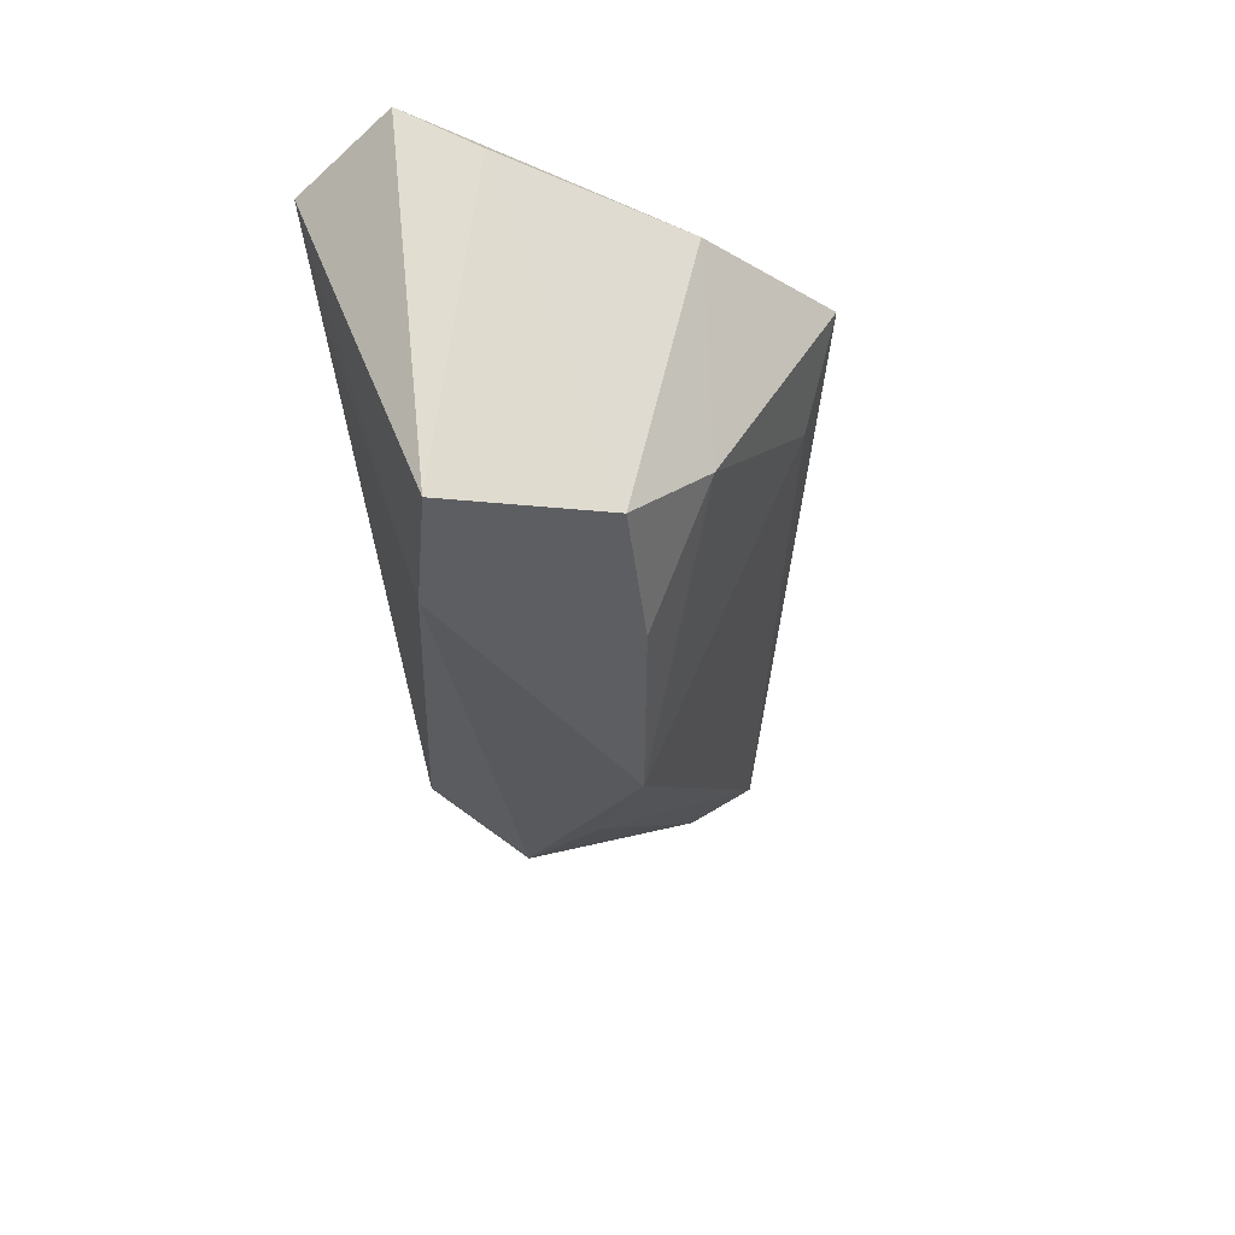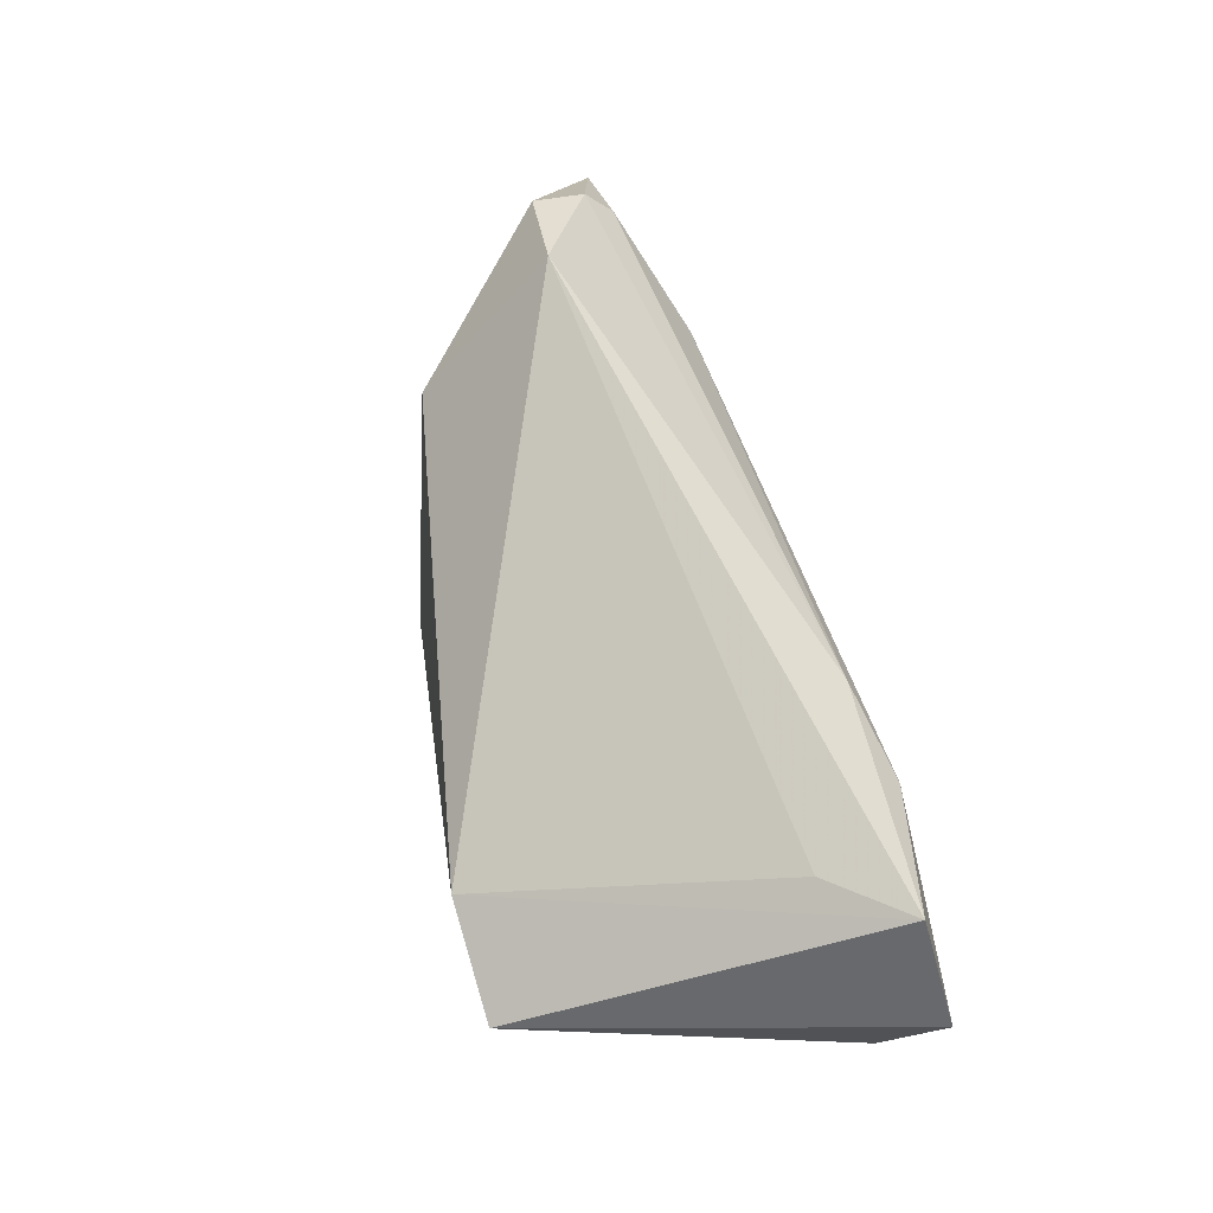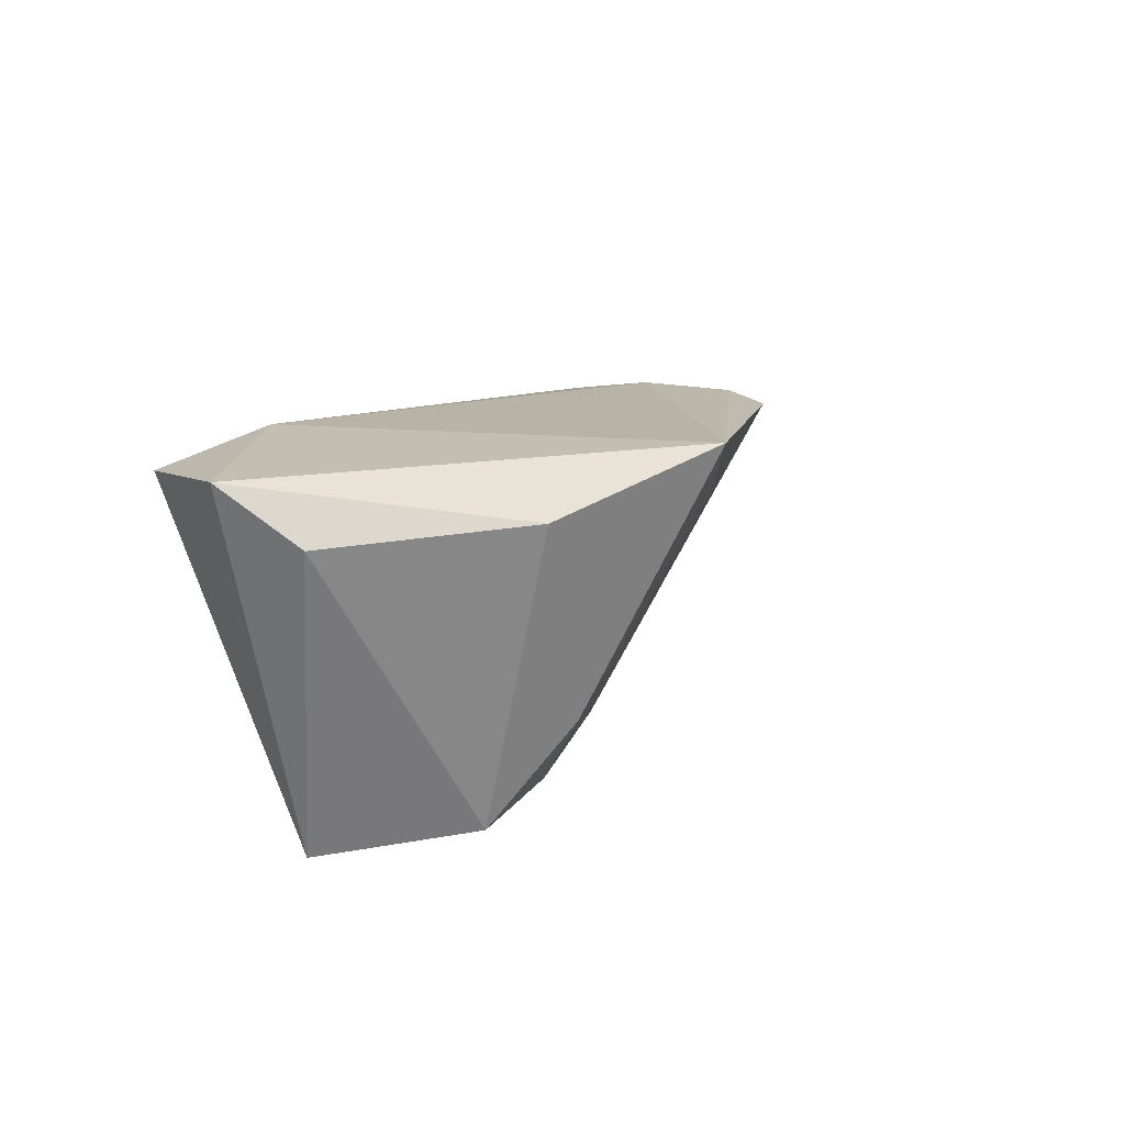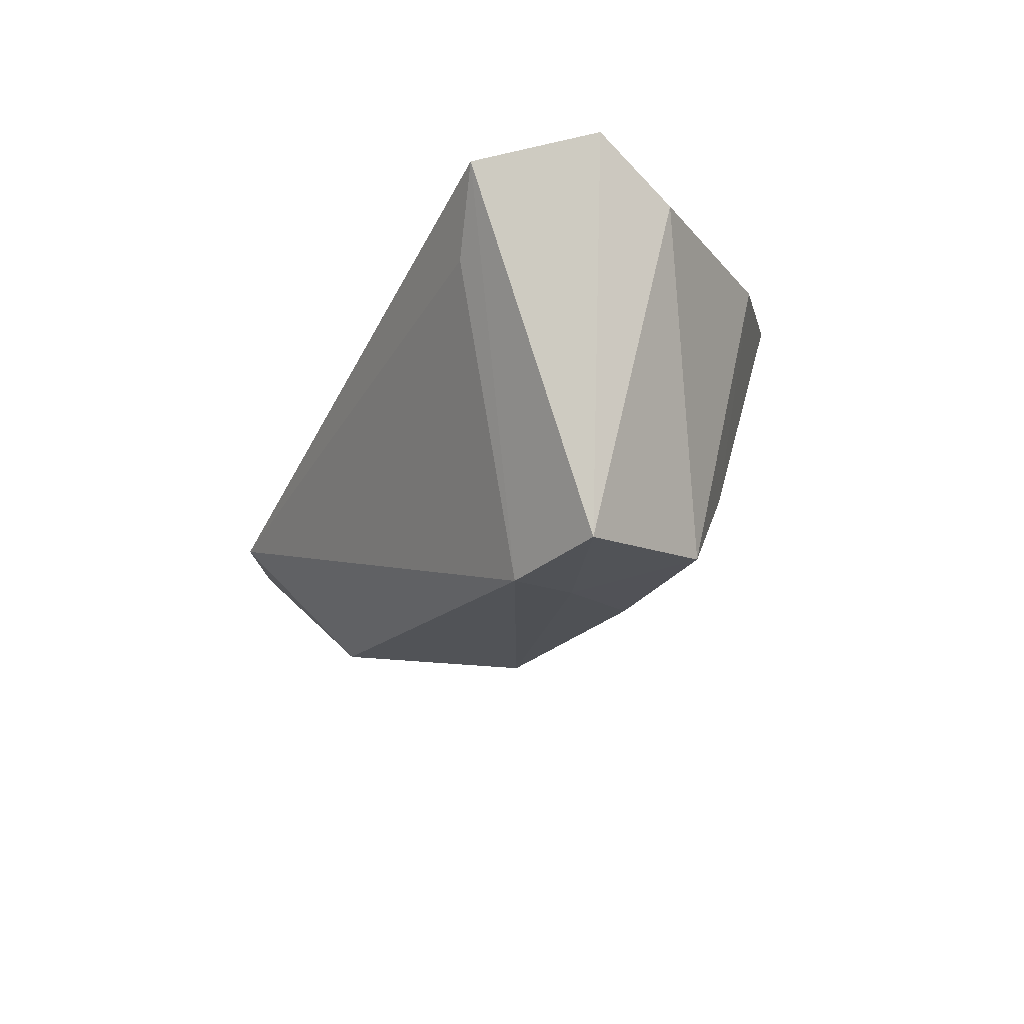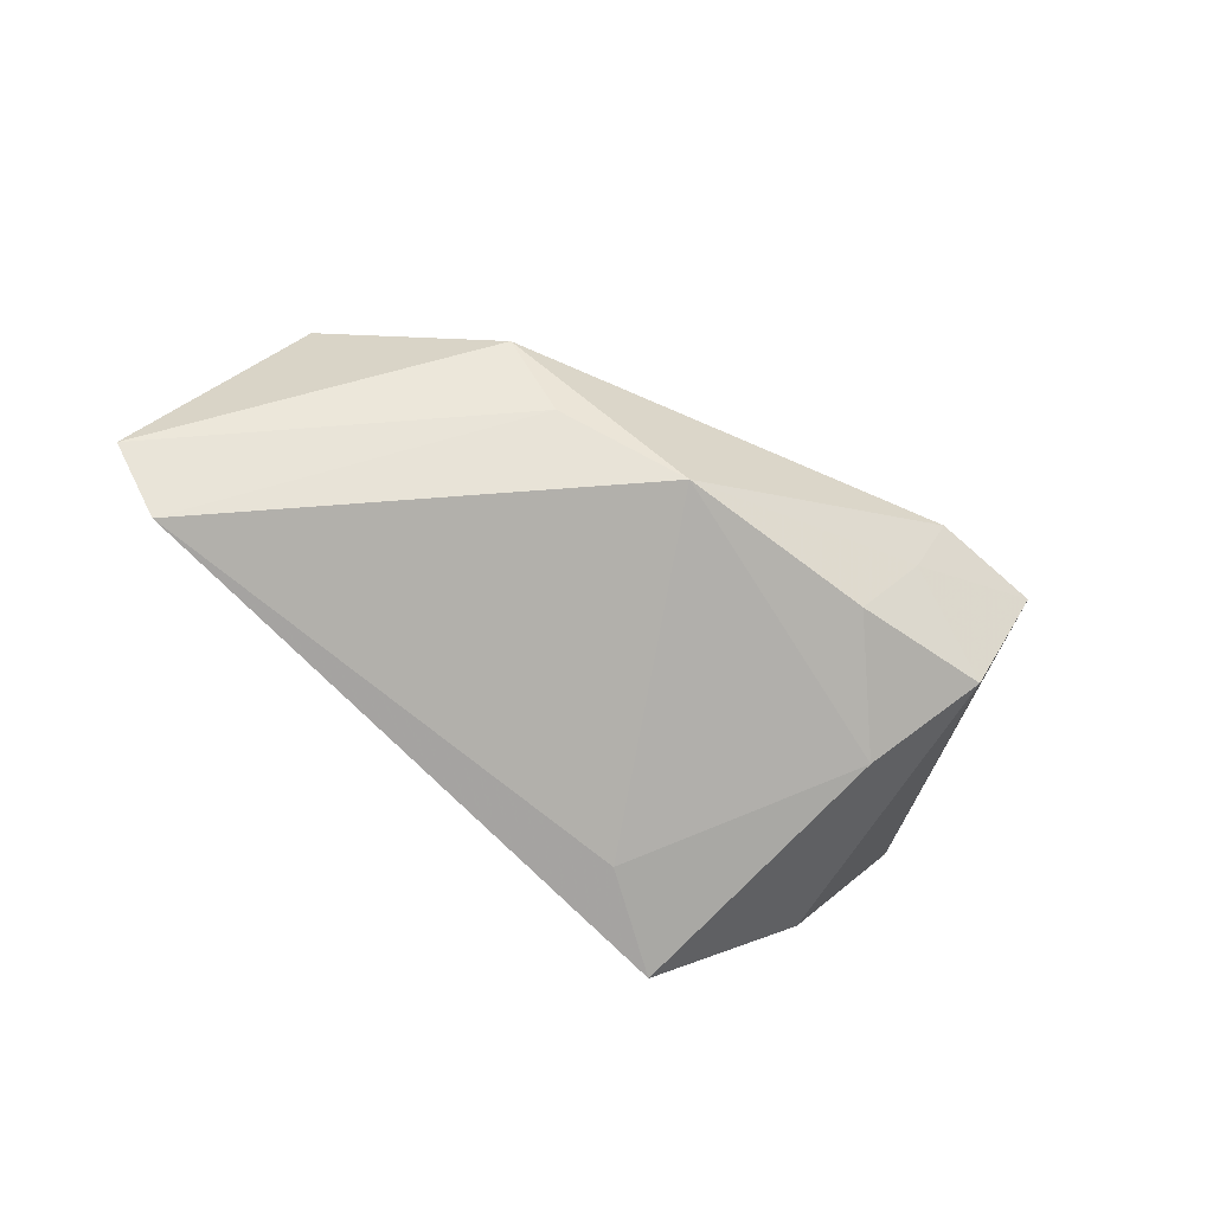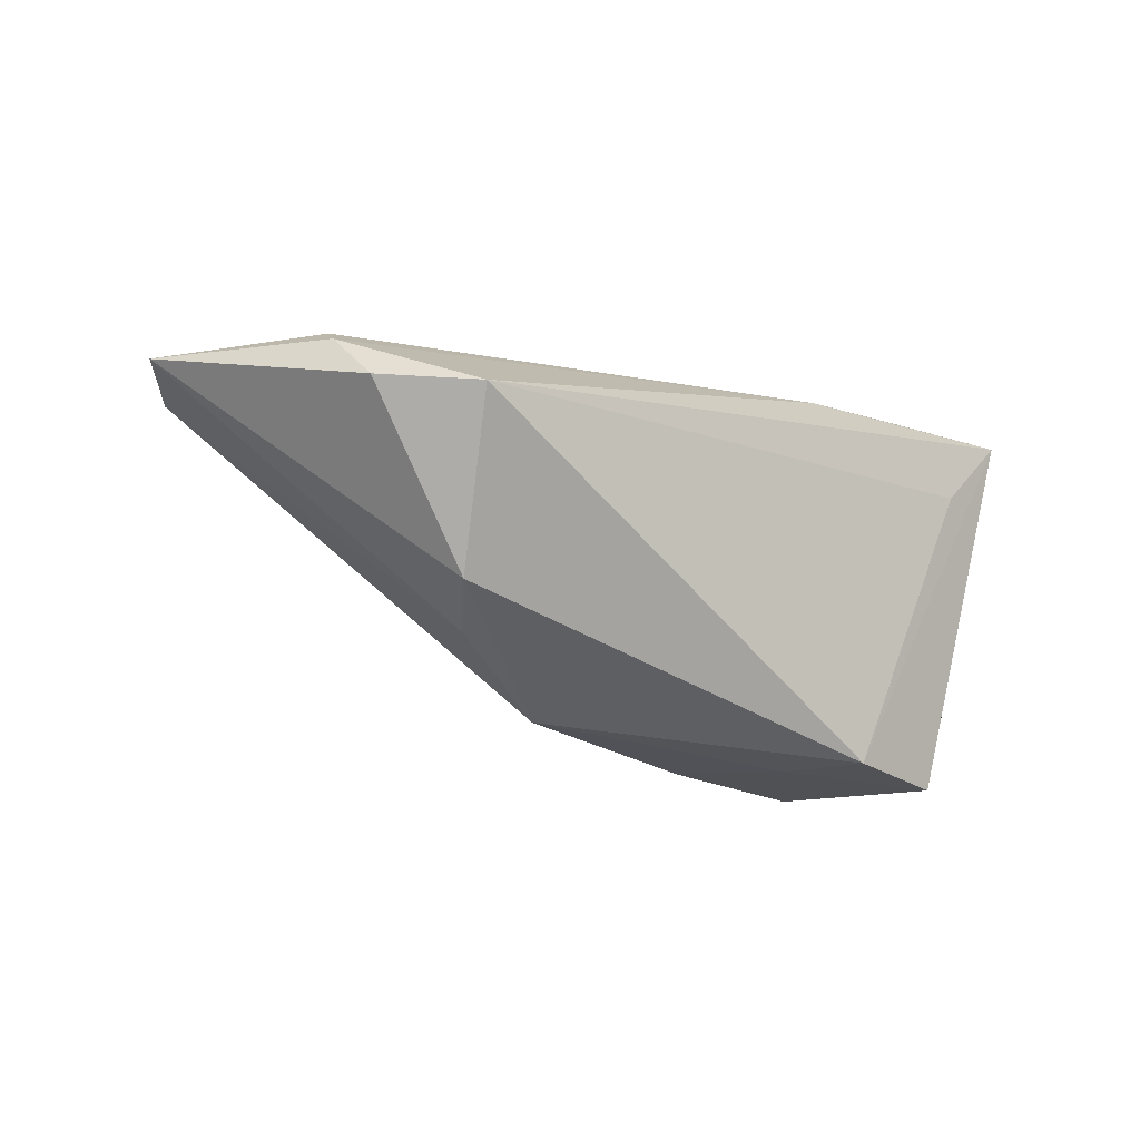
<metadata>
{"format":"obj","ext":"obj","renderer":"f3d","projection":"perspective","resolution":1024,"background":"white","views":[{"elev":-39.5,"azim":-82.2,"up":"+Z"},{"elev":69.7,"azim":-102.1,"up":"+Y"},{"elev":17.5,"azim":-68.3,"up":"+Z"},{"elev":-22.1,"azim":-115.2,"up":"+Z"},{"elev":-51.4,"azim":145.1,"up":"+Y"},{"elev":-30.3,"azim":144.8,"up":"+Z"}]}
</metadata>
<code>
v 0.02913 -0.008515 0.01634
v 0.01266 -0.007097 -0.02533
v -0.04974 0.01144 0.0204
v 0.06109 -0.01583 0.007134
v 0.05362 0.01252 0.003421
v 0.02751 -2.77e-05 -0.02057
v -0.02302 -0.01922 -0.01152
v -0.04828 0.001439 0.01365
v -0.0337 0.02228 0.008804
v -0.04067 0.02407 0.01817
v -0.01327 0.01913 0.01763
v -0.01396 -0.03327 0.0204
v -0.01257 -0.01069 -0.02423
v 0.04019 0.02407 -0.003438
v -0.02504 0.01813 0.0204
v 0.03741 0.004308 0.01281
v 0.05117 0.01735 -0.003202
v 0.03358 0.009718 -0.01991
v -0.03246 -0.01942 0.01456
v -0.03919 0.007736 -0.02638
v -0.02068 0.001134 -0.02615
v -0.002978 -0.02833 0.01182
v 0.06725 -0.00715 0.006581
v -0.02509 0.01095 -0.02755
v -0.03085 -0.01092 -0.0233
v 0.05252 0.009208 0.006647
v 0.05199 -0.01325 0.01087
f 24 20 10
f 14 18 24
f 3 20 8
f 10 20 3
f 19 3 8
f 12 3 19
f 5 26 23
f 2 24 18
f 10 14 9
f 9 24 10
f 14 24 9
f 23 1 27
f 27 1 12
f 23 26 16
f 16 1 23
f 17 18 14
f 14 5 17
f 23 18 17
f 17 5 23
f 8 20 25
f 25 19 8
f 6 18 23
f 6 2 18
f 4 27 12
f 23 27 4
f 4 6 23
f 2 6 4
f 1 16 15
f 10 3 15
f 15 3 12
f 12 1 15
f 12 19 7
f 19 25 7
f 24 2 21
f 20 24 21
f 21 25 20
f 11 16 26
f 11 15 16
f 26 5 11
f 11 5 14
f 11 14 10
f 10 15 11
f 2 7 13
f 13 7 25
f 13 21 2
f 25 21 13
f 2 4 22
f 22 7 2
f 22 4 12
f 12 7 22

</code>
